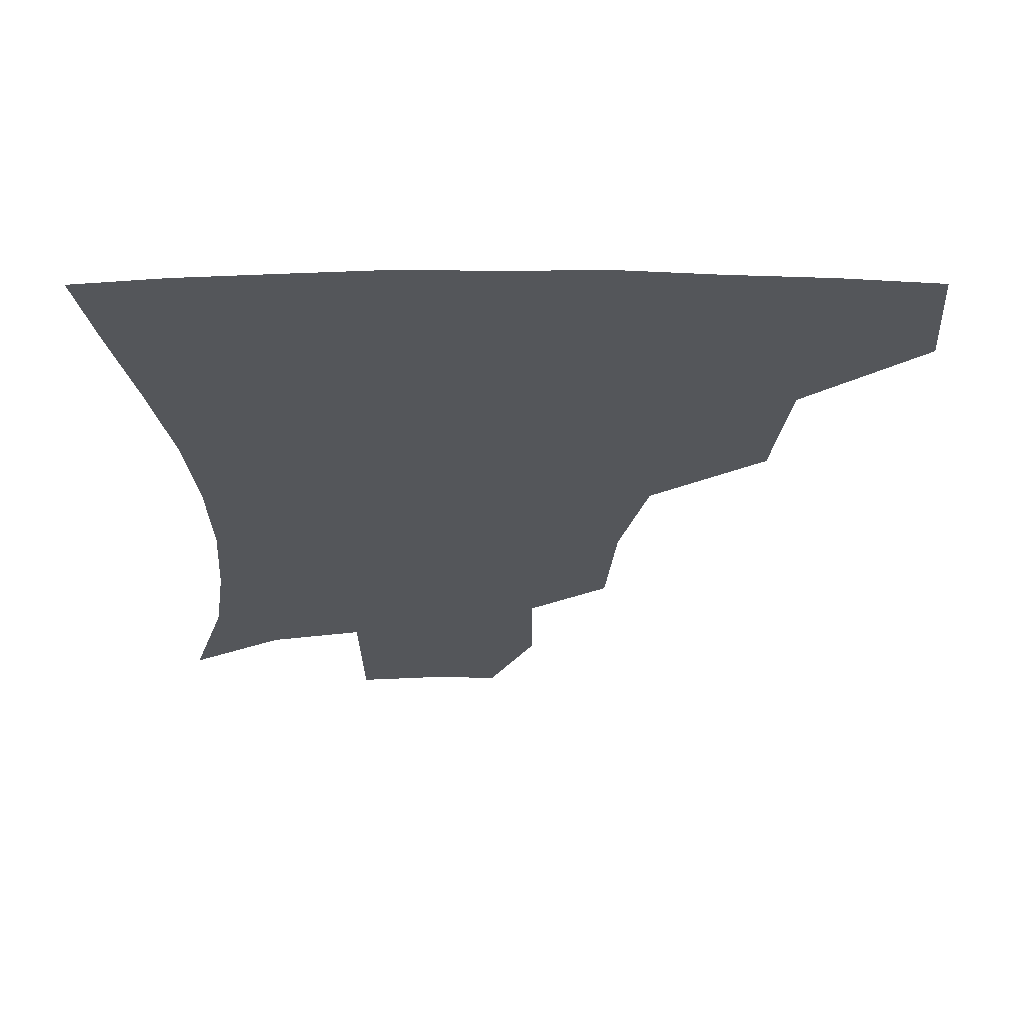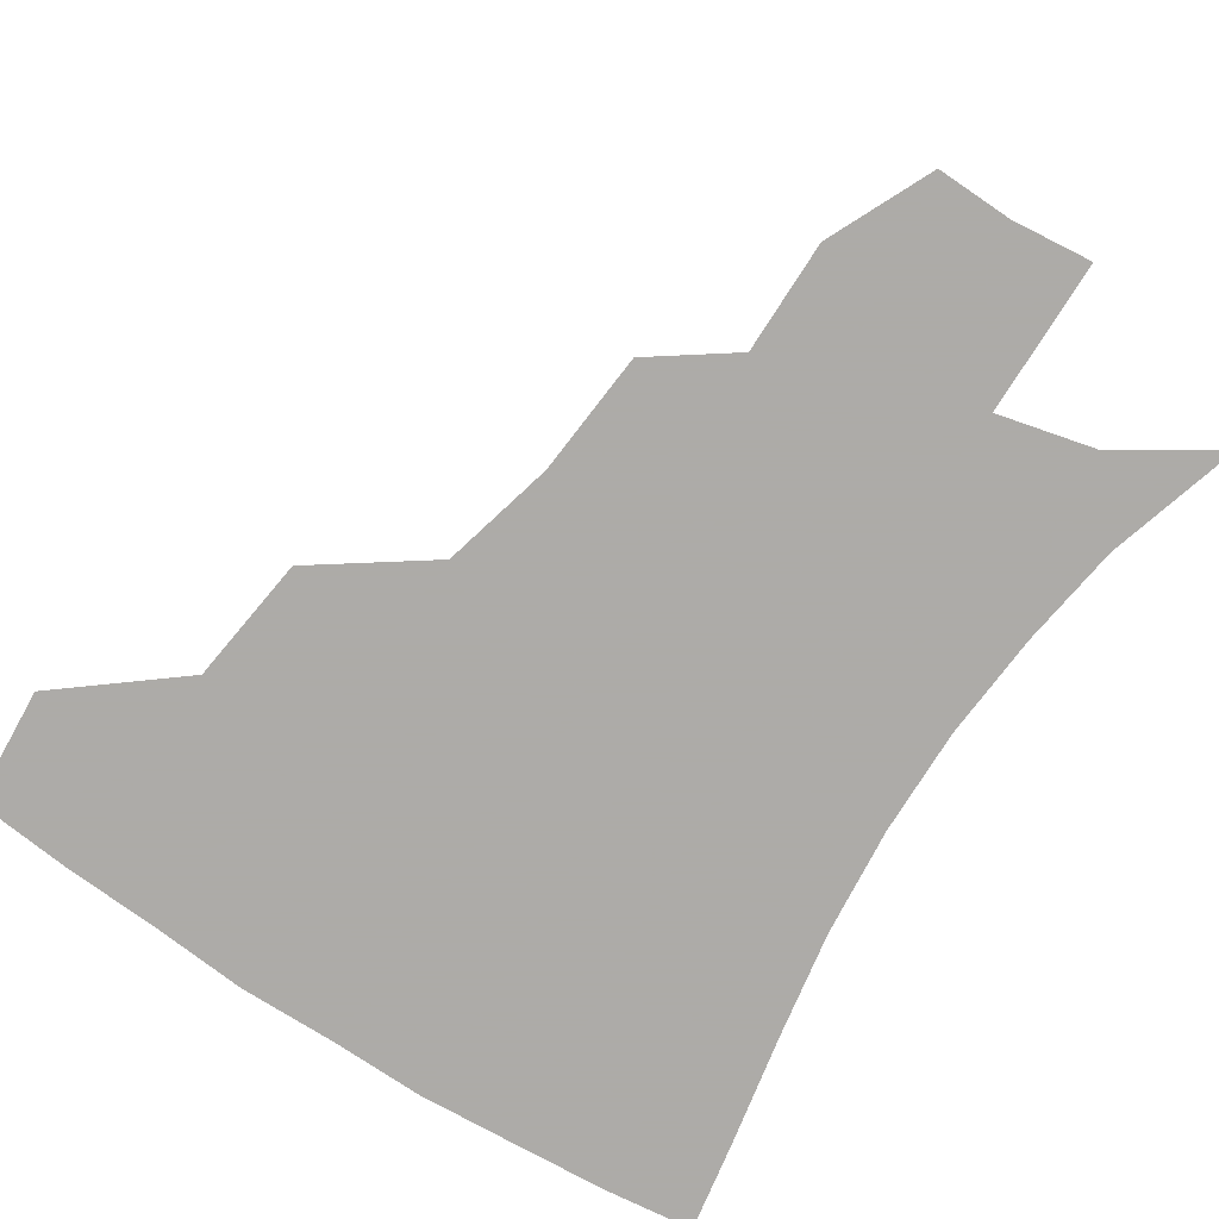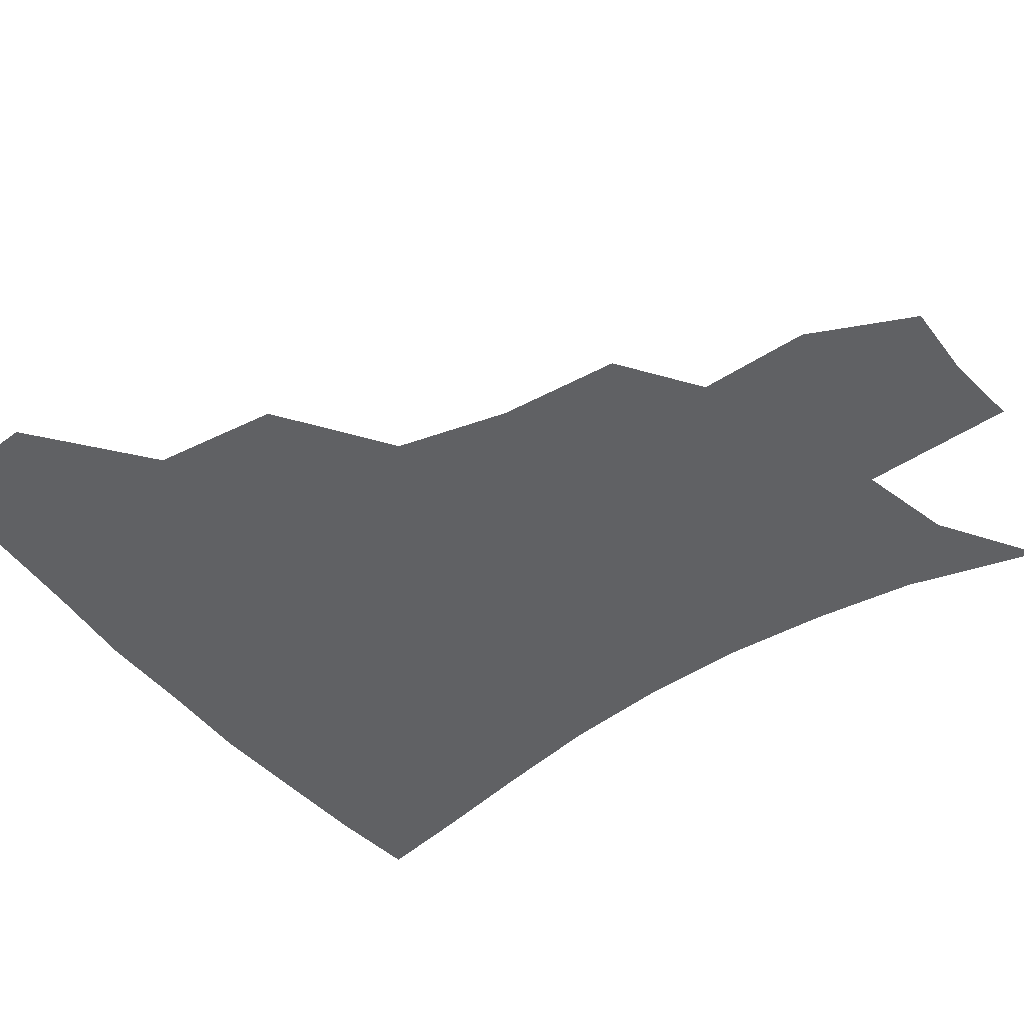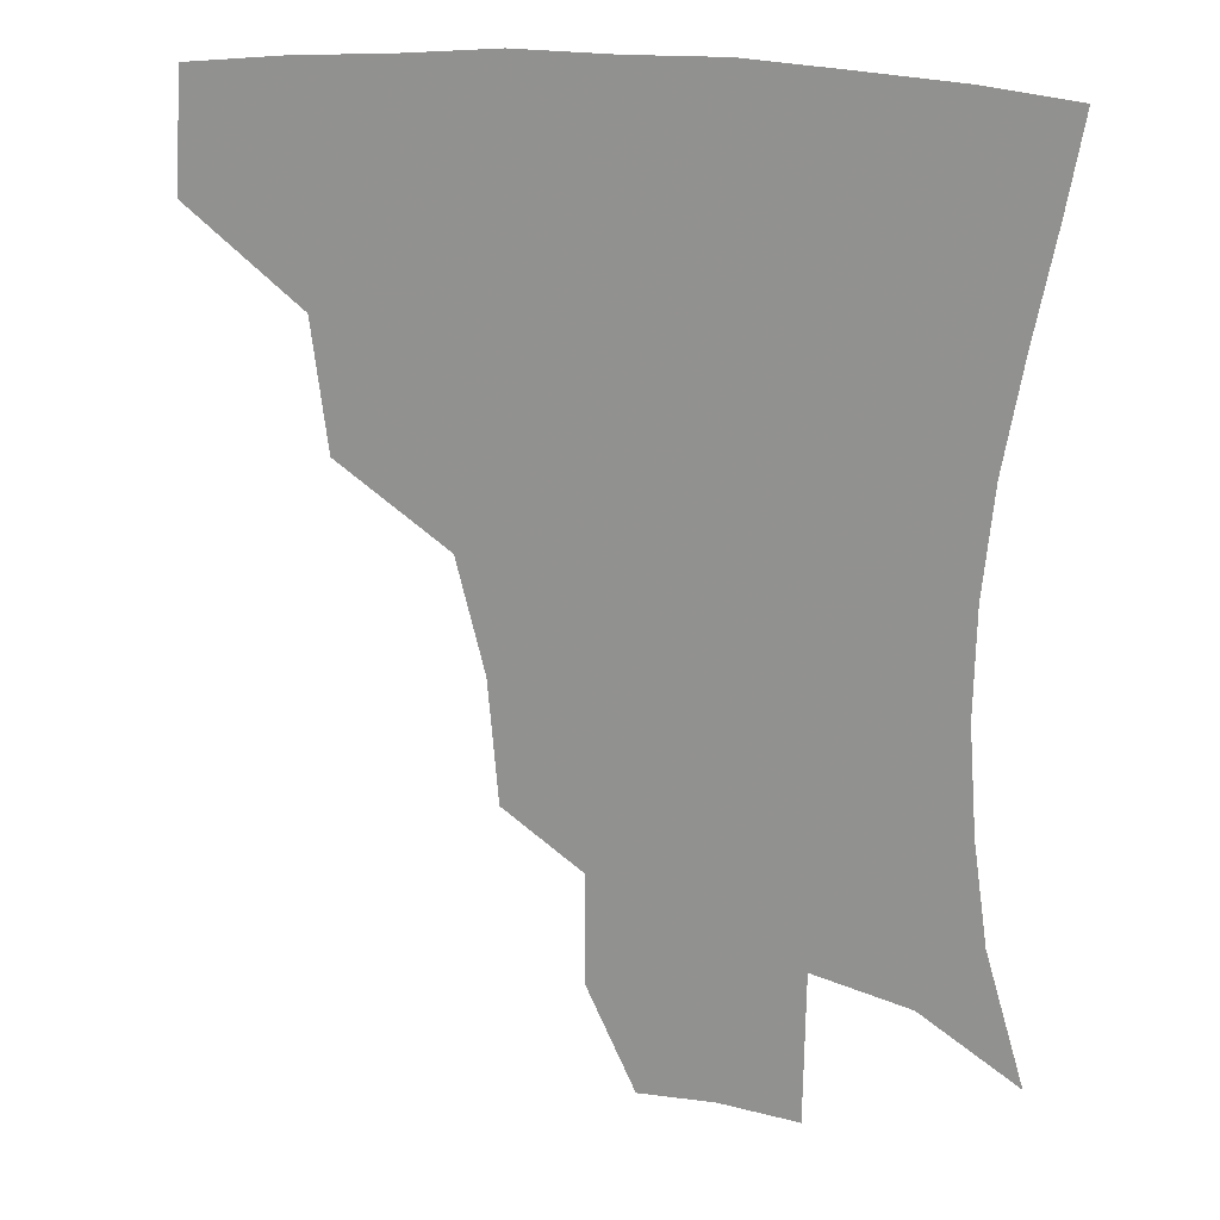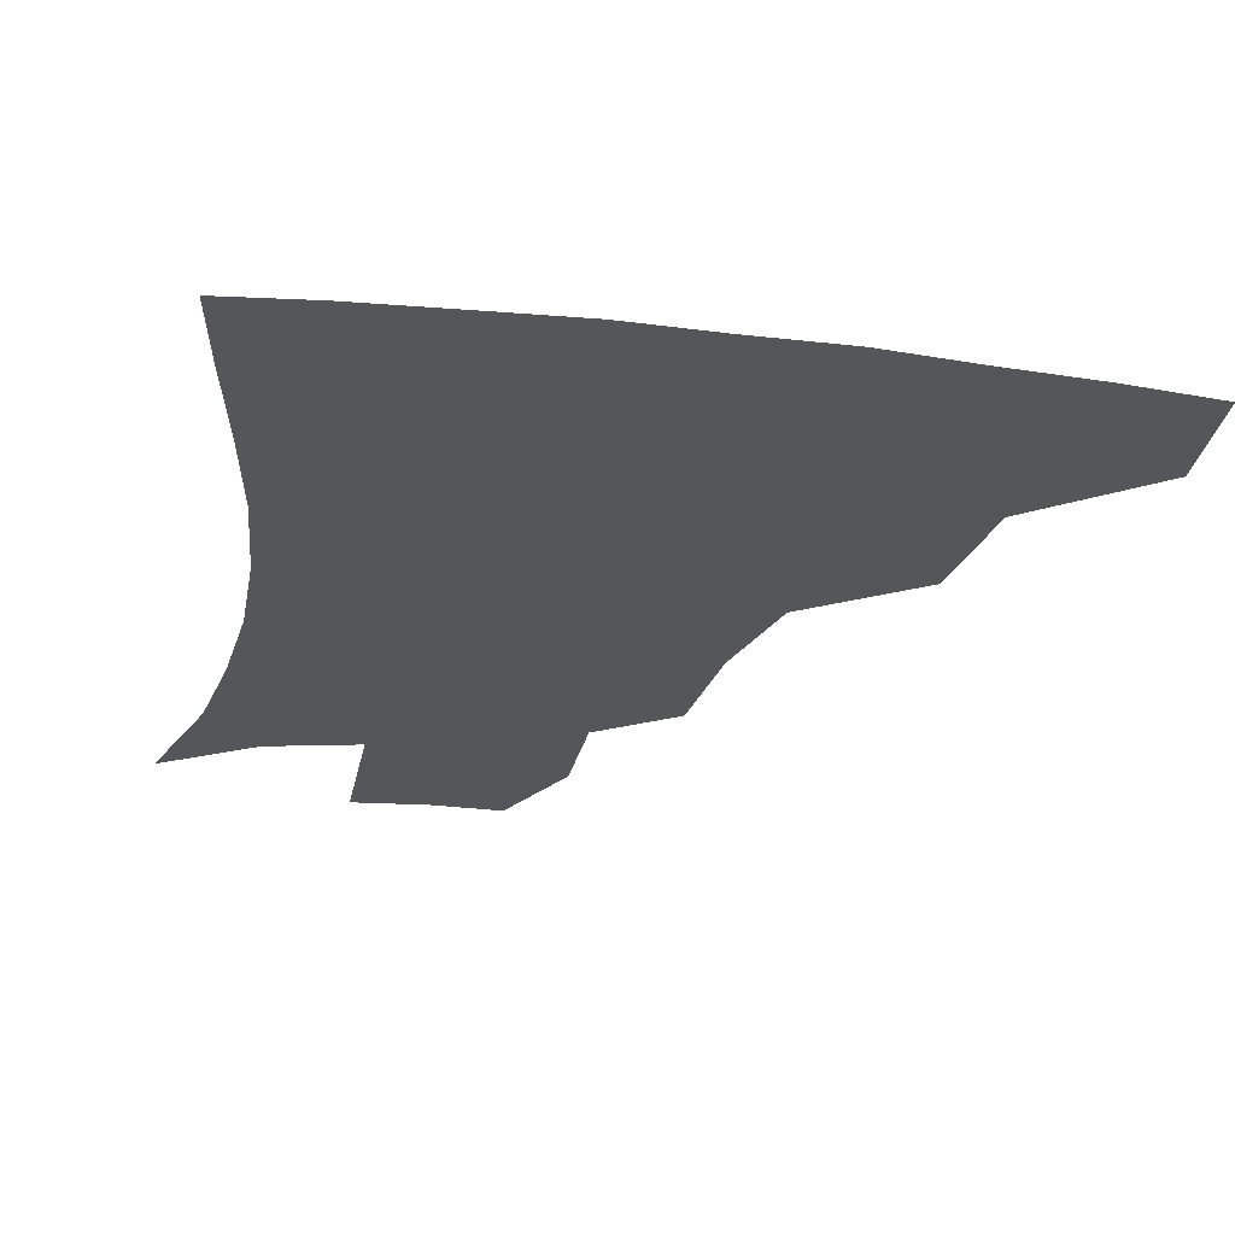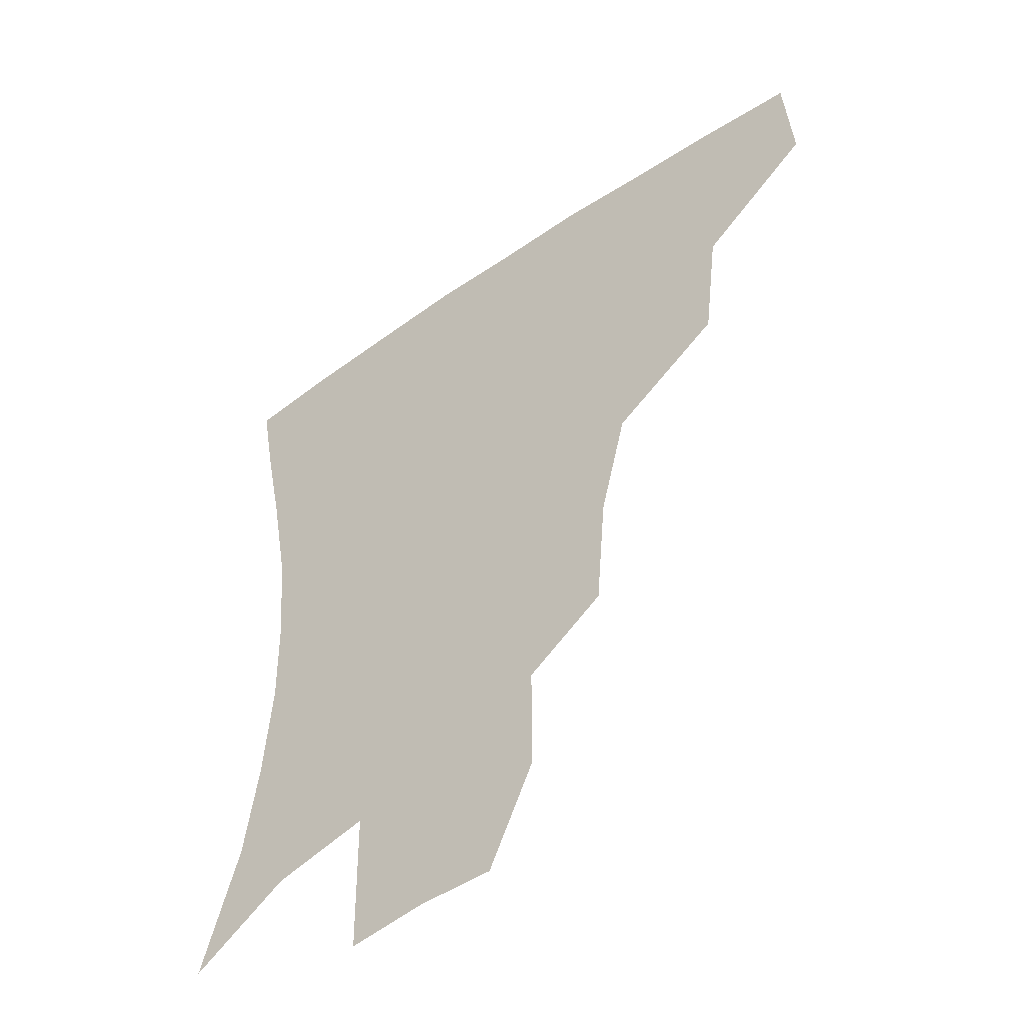
<metadata>
{"format":"obj","ext":"obj","renderer":"f3d","projection":"perspective","resolution":1024,"background":"white","views":[{"elev":-25.6,"azim":-179.9,"up":"+Z"},{"elev":-76.5,"azim":-32.9,"up":"+Z"},{"elev":-46.9,"azim":-53.7,"up":"+Z"},{"elev":20.1,"azim":15.6,"up":"+Y"},{"elev":-25.4,"azim":168.8,"up":"+Z"},{"elev":-49.9,"azim":-142.6,"up":"+Y"}]}
</metadata>
<code>
v 451.9 381.9 0
v 454.4 417.6 0
v 492.2 314.5 0
v 487.4 353.5 0
v 487.6 390.6 0
v 484.3 420.6 0
v 538.2 218.2 0
v 535.1 255.9 0
v 526.4 290.3 0
v 522.4 334.3 0
v 519.8 365.2 0
v 516.7 393.3 0
v 514 422.3 0
v 562.6 166.5 0
v 562.7 200.7 0
v 559.3 241.2 0
v 555.1 270.7 0
v 550.9 306.5 0
v 548.6 339 0
v 548 369.1 0
v 545.5 395.3 0
v 542.8 424.7 0
v 577.3 134.6 0
v 584.1 180 0
v 582.6 217.6 0
v 580 248.1 0
v 577.3 280.5 0
v 575.7 313.7 0
v 574.9 341.9 0
v 574.6 369.7 0
v 574 396.1 0
v 572.4 424.4 0
v 600.6 135.1 0
v 604.5 183.4 0
v 602.6 218.5 0
v 600.8 252.2 0
v 599.6 284.1 0
v 599.5 315.4 0
v 600.6 343.2 0
v 601.6 370.2 0
v 602.5 396.2 0
v 600.9 424.9 0
v 624.9 132.4 0
v 625.5 179.2 0
v 623.1 218.3 0
v 621.6 252.1 0
v 621.6 282.2 0
v 622.7 311.9 0
v 624.8 342.4 0
v 627.6 369.7 0
v 629.9 395.6 0
v 631 422.9 0
v 655.1 171.9 0
v 645.5 212.7 0
v 643.2 244.1 0
v 642.6 276 0
v 644.1 307.5 0
v 647.9 336.6 0
v 652.4 365.7 0
v 657 394 0
v 660.2 420.9 0
v 685.2 152.2 0
v 673.4 193 0
v 668.9 224.4 0
v 666.5 257.1 0
v 667.1 289.7 0
v 670.2 323 0
v 676 355.9 0
v 682.5 389.5 0
v 687.5 417.6 0
f 4 5 1
f 1 5 2
f 5 6 2
f 9 10 3
f 3 10 4
f 10 11 4
f 4 11 5
f 11 12 5
f 5 12 6
f 12 13 6
f 15 16 7
f 7 16 8
f 16 17 8
f 8 17 9
f 17 18 9
f 9 18 10
f 18 19 10
f 10 19 11
f 19 20 11
f 11 20 12
f 20 21 12
f 12 21 13
f 21 22 13
f 23 24 14
f 14 24 15
f 24 25 15
f 15 25 16
f 25 26 16
f 16 26 17
f 26 27 17
f 17 27 18
f 27 28 18
f 18 28 19
f 28 29 19
f 19 29 20
f 29 30 20
f 20 30 21
f 30 31 21
f 21 31 22
f 31 32 22
f 23 33 24
f 33 34 24
f 24 34 25
f 34 35 25
f 25 35 26
f 35 36 26
f 26 36 27
f 36 37 27
f 27 37 28
f 37 38 28
f 28 38 29
f 38 39 29
f 29 39 30
f 39 40 30
f 30 40 31
f 40 41 31
f 31 41 32
f 41 42 32
f 33 43 34
f 43 44 34
f 34 44 35
f 44 45 35
f 35 45 36
f 45 46 36
f 36 46 37
f 46 47 37
f 37 47 38
f 47 48 38
f 38 48 39
f 48 49 39
f 39 49 40
f 49 50 40
f 40 50 41
f 50 51 41
f 41 51 42
f 51 52 42
f 44 53 45
f 53 54 45
f 45 54 46
f 54 55 46
f 46 55 47
f 55 56 47
f 47 56 48
f 56 57 48
f 48 57 49
f 57 58 49
f 49 58 50
f 58 59 50
f 50 59 51
f 59 60 51
f 51 60 52
f 60 61 52
f 53 62 54
f 62 63 54
f 54 63 55
f 63 64 55
f 55 64 56
f 64 65 56
f 56 65 57
f 65 66 57
f 57 66 58
f 66 67 58
f 58 67 59
f 67 68 59
f 59 68 60
f 68 69 60
f 60 69 61
f 69 70 61

</code>
